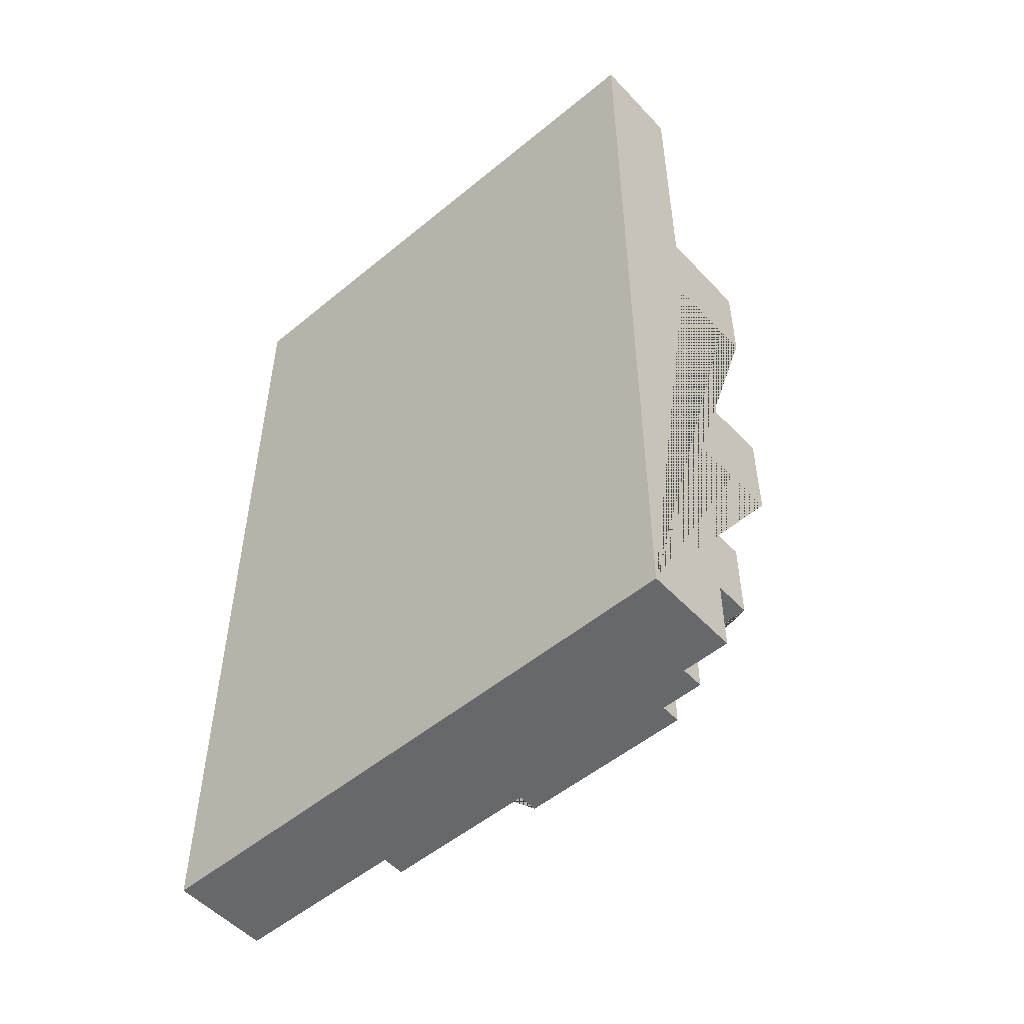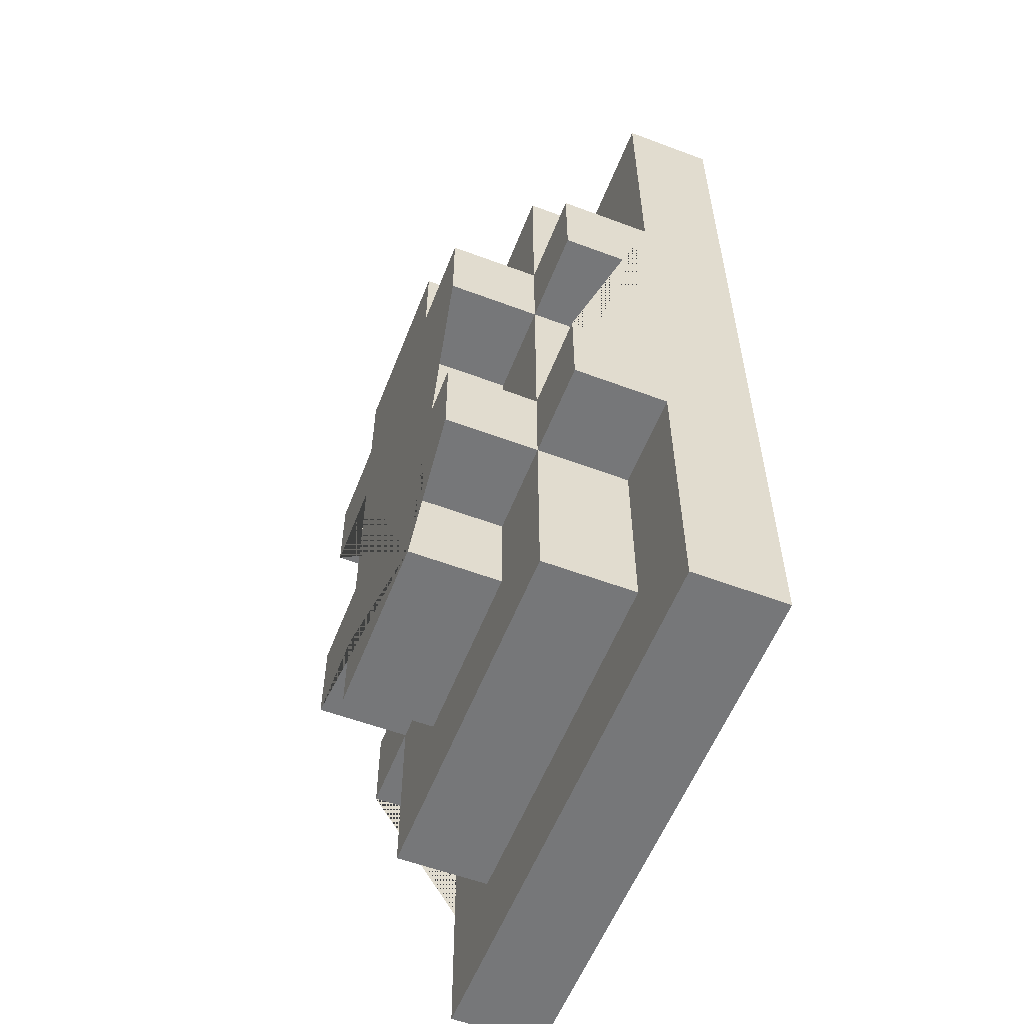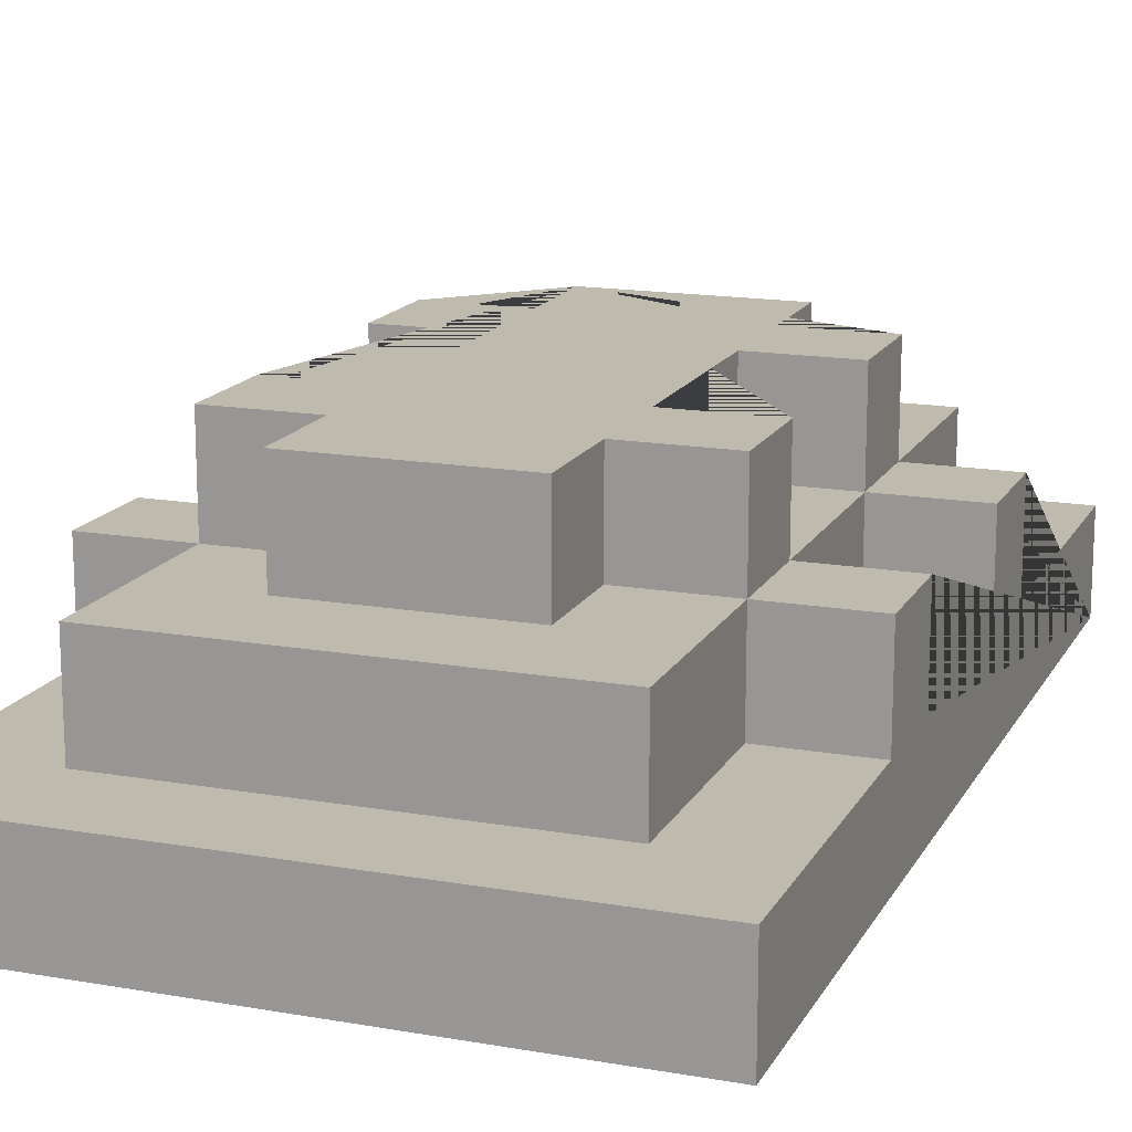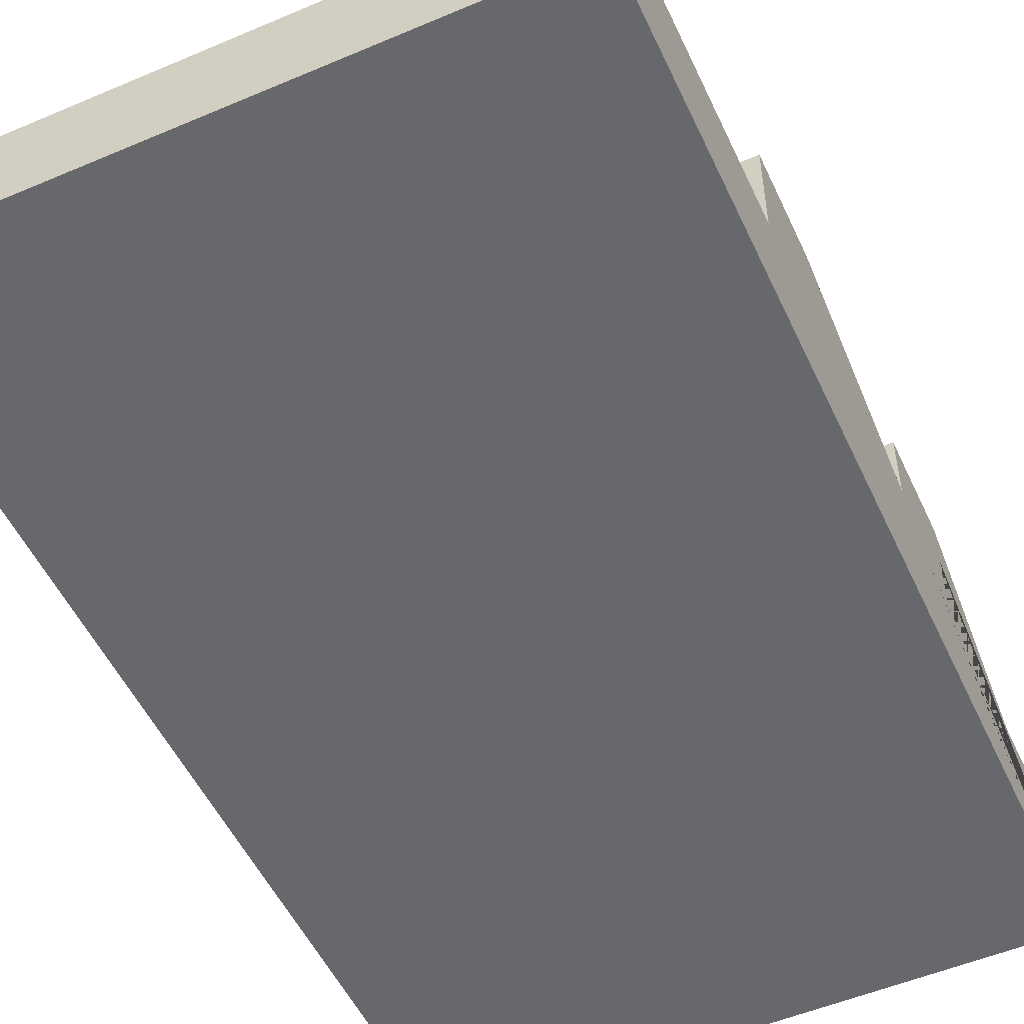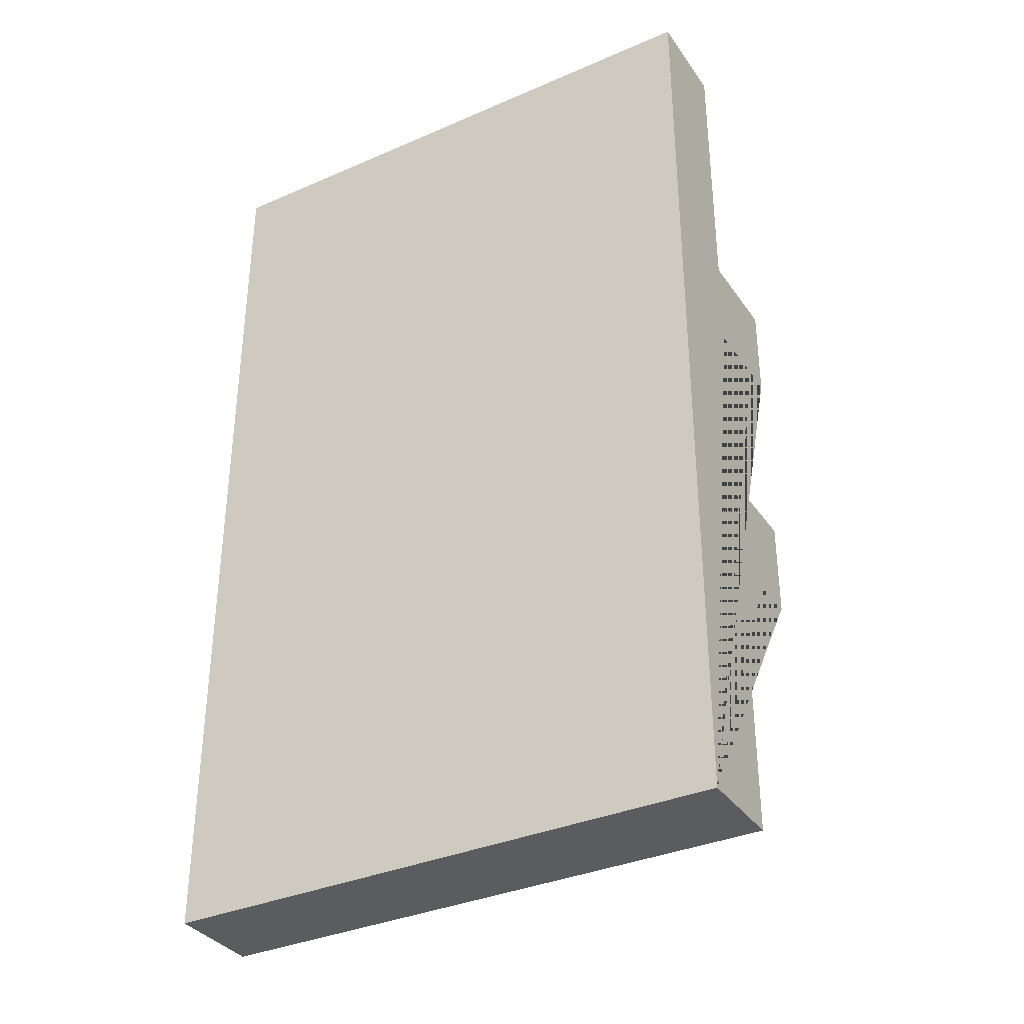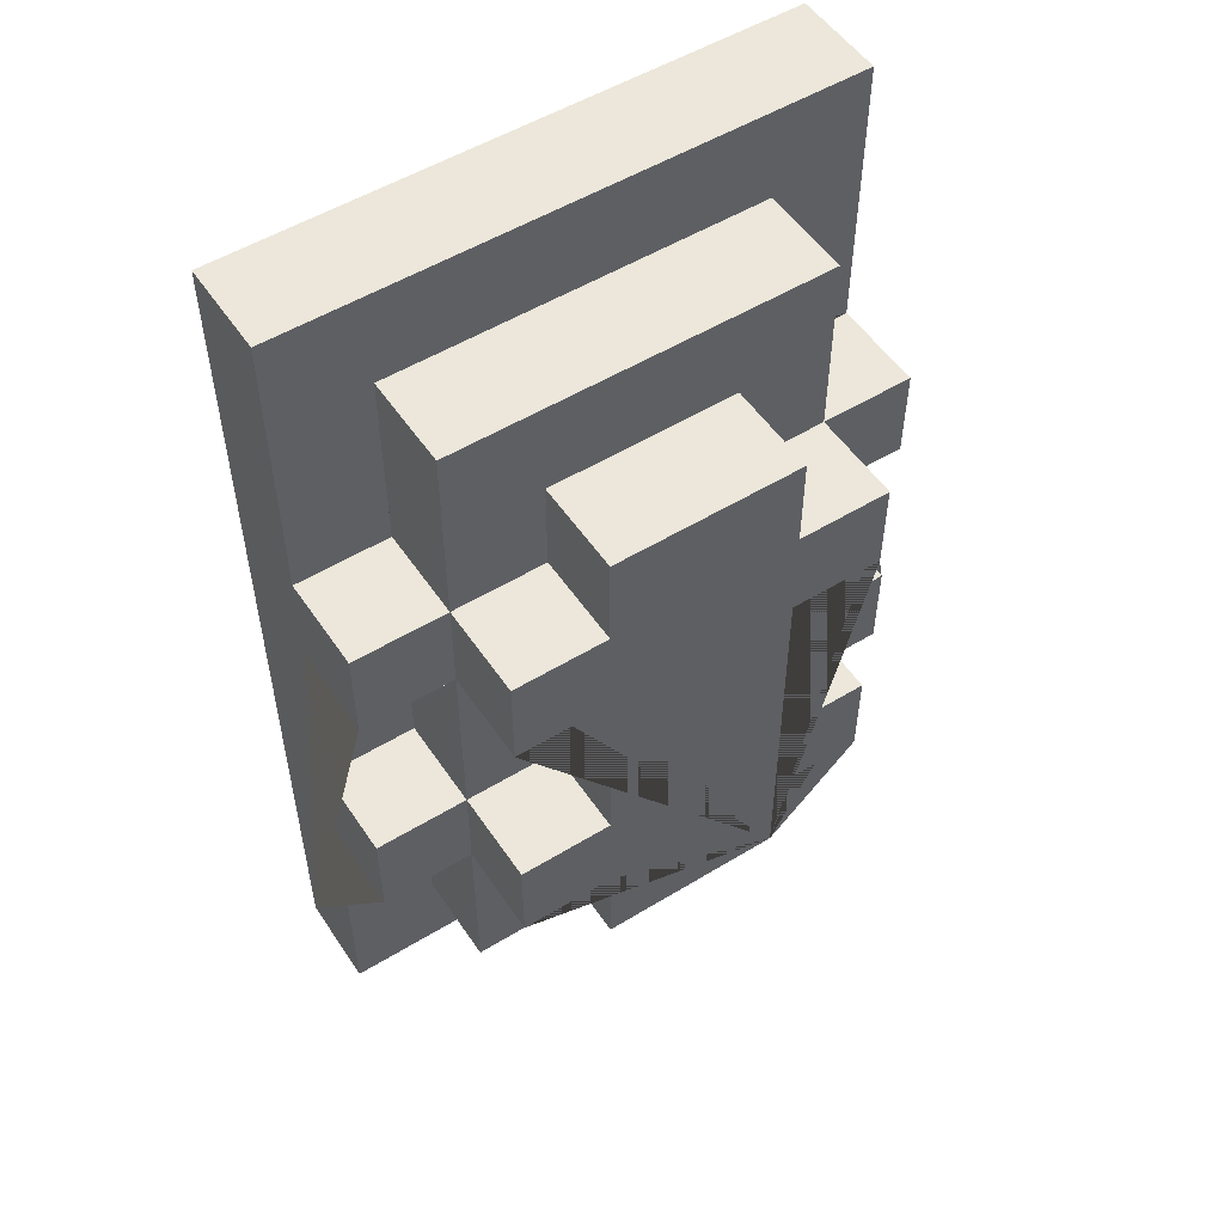
<metadata>
{"format":"obj","ext":"obj","renderer":"f3d","projection":"perspective","resolution":1024,"background":"white","views":[{"elev":-52.5,"azim":-138.4,"up":"+Y"},{"elev":-57.1,"azim":68.7,"up":"+Y"},{"elev":15.8,"azim":-159.9,"up":"+Z"},{"elev":-52.5,"azim":-155.4,"up":"+Z"},{"elev":-35.1,"azim":-150.0,"up":"+Y"},{"elev":52.9,"azim":-33.2,"up":"+Y"}]}
</metadata>
<code>
o Shield_3_Shield_3.001
v -0.3 0.1 -0.085
v -0.3 0.2 0.015
v -0.3 0.1 0.015
v -0.2 -0.1 0.115
v -0.2 -0.1 0.015
v -0.2 0.4 -0.085
v -0.1 0.1 0.115
v -0.1 0.1 0.015
v -0.1 0.3 0.115
v -0.1 0.2 0.015
v -0.1 0.2 0.115
v 0.1 -0.2 0.015
v 0.1 -0.1 0.015
v 0.1 0.1 0.115
v 0.1 0.2 0.115
v 0.1 0.3 0.115
v 0.1 0.3 0.015
v 0.2 -0.4 0.015
v 0.2 -0.4 -0.085
v 0.2 -0.1 -0.085
v 0.2 0.1 0.115
v 0.2 0.4 0.015
v 0.3 -0.5 -0.185
v 0.3 -0.2 -0.085
v 0.3 -0.2 0.015
v -0.1 -0.2 0.115
v -0.2 -0.2 0.115
v -0.2 0.2 0.115
v -0.2 0.1 0.115
v 0.1 -0.2 0.115
v 0.1 -0.1 0.115
v 0.2 -0.1 0.115
v 0.2 0.2 0.115
v -0.2 -0.2 0.015
v -0.2 0.1 0.015
v -0.2 0.2 0.015
v -0.1 -0.3 0.015
v -0.2 -0.4 0.015
v -0.1 -0.2 0.015
v -0.2 0.4 0.015
v 0.2 -0.2 0.015
v 0.2 -0.1 0.015
v 0.3 0.2 0.015
v -0.2 -0.4 -0.085
v -0.3 -0.2 -0.085
v -0.3 -0.5 -0.085
v -0.2 -0.2 -0.085
v -0.2 -0.1 -0.085
v -0.2 0.1 -0.085
v -0.3 0.5 -0.085
v 0.3 -0.1 -0.085
v 0.3 0.2 -0.085
v 0.3 0.5 -0.085
v -0.3 -0.5 -0.185
v 0.3 -0.5 -0.085
v 0.1 -0.3 0.115
v -0.1 -0.3 0.115
v 0.1 -0.3 0.015
v 0.2 -0.2 0.115
v -0.3 -0.2 0.015
v 0.2 -0.2 -0.085
v 0.1 0.1 0.015
v 0.2 0.1 0.015
v 0.2 0.1 -0.085
v 0.3 0.1 0.015
v 0.3 0.1 -0.085
v -0.1 -0.1 0.115
v -0.1 -0.1 0.015
v -0.3 -0.1 0.015
v -0.3 -0.1 -0.085
v 0.3 -0.1 0.015
v 0.1 0.2 0.015
v 0.2 0.2 0.015
v -0.3 0.2 -0.085
v -0.2 0.2 -0.085
v 0.2 0.2 -0.085
v -0.1 0.3 0.015
v 0.2 0.4 -0.085
v -0.3 0.5 -0.185
v 0.3 0.5 -0.185
f 41 59 30 12
f 6 75 36 40
f 39 26 27 34
f 19 18 38 44
f 54 46 45 60 69 70 1 3 2 74 50 79
f 5 34 27 4
f 58 12 30 56
f 58 37 39 34 38 18 41 12
f 36 35 29 28
f 63 62 13 42
f 8 35 5 68
f 36 2 3 35
f 63 21 14 62
f 53 80 79 50
f 49 1 70 48
f 66 64 20 51
f 43 73 63 65
f 77 10 11 9
f 72 17 16 15
f 41 42 32 59
f 13 62 14 31
f 16 17 77 9
f 20 64 63 42
f 52 53 50 74 75 6 78 76
f 63 73 33 21
f 80 23 54 79
f 5 69 60 34
f 8 68 67 7
f 61 19 44 47 45 46 55 24
f 56 30 59 32 31 14 21 33 15 16 9 11 28 29 7 67 4 27 26 57
f 39 37 57 26
f 73 22 40 36 10 77 17 72
f 19 61 41 18
f 32 42 13 31
f 76 78 22 73
f 49 48 5 35
f 23 55 46 54
f 66 65 63 64
f 71 42 41 25
f 49 35 3 1
f 5 48 70 69
f 58 56 57 37
f 67 68 5 4
f 36 75 74 2
f 71 51 20 42
f 47 44 38 34
f 11 10 36 28
f 43 52 76 73
f 47 34 60 45
f 24 25 41 61
f 8 7 29 35
f 52 43 65 66 51 71 25 24 55 23 80 53
f 22 78 6 40
f 33 73 72 15

</code>
